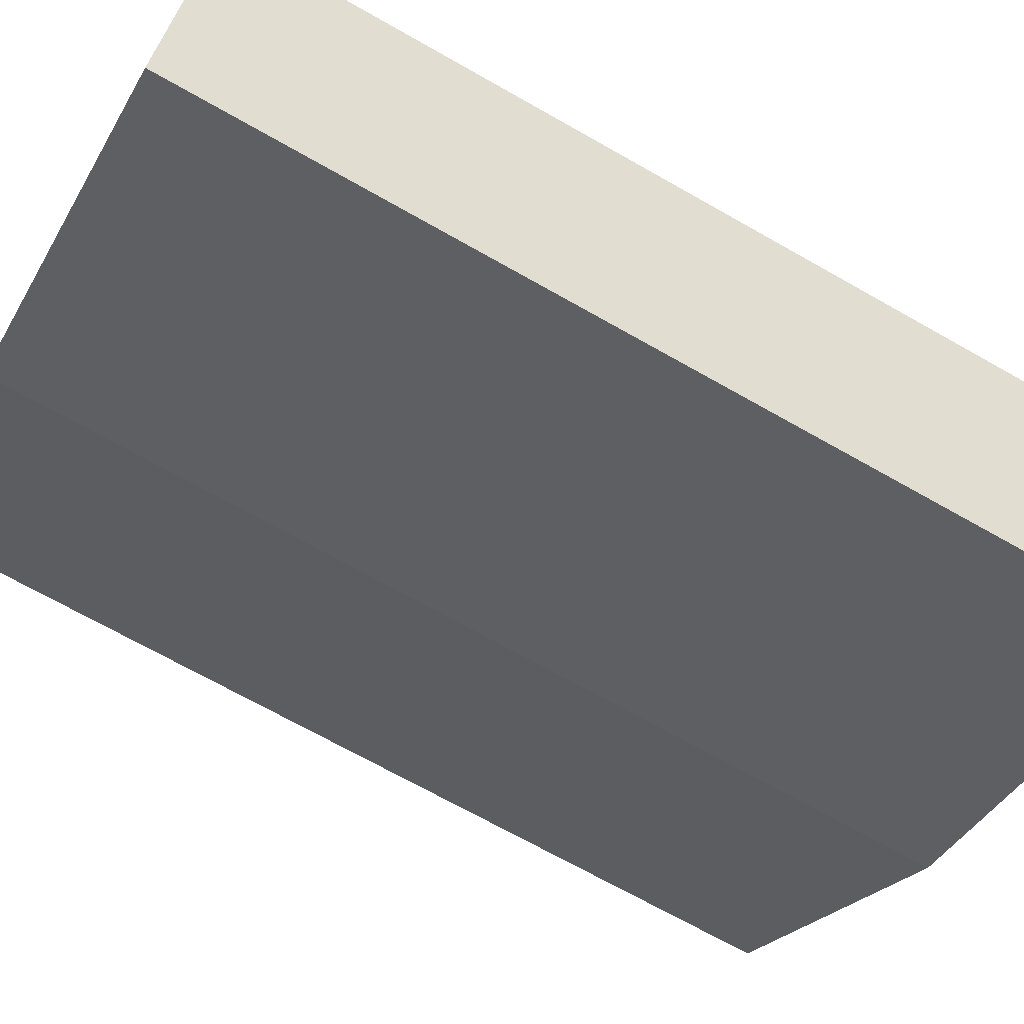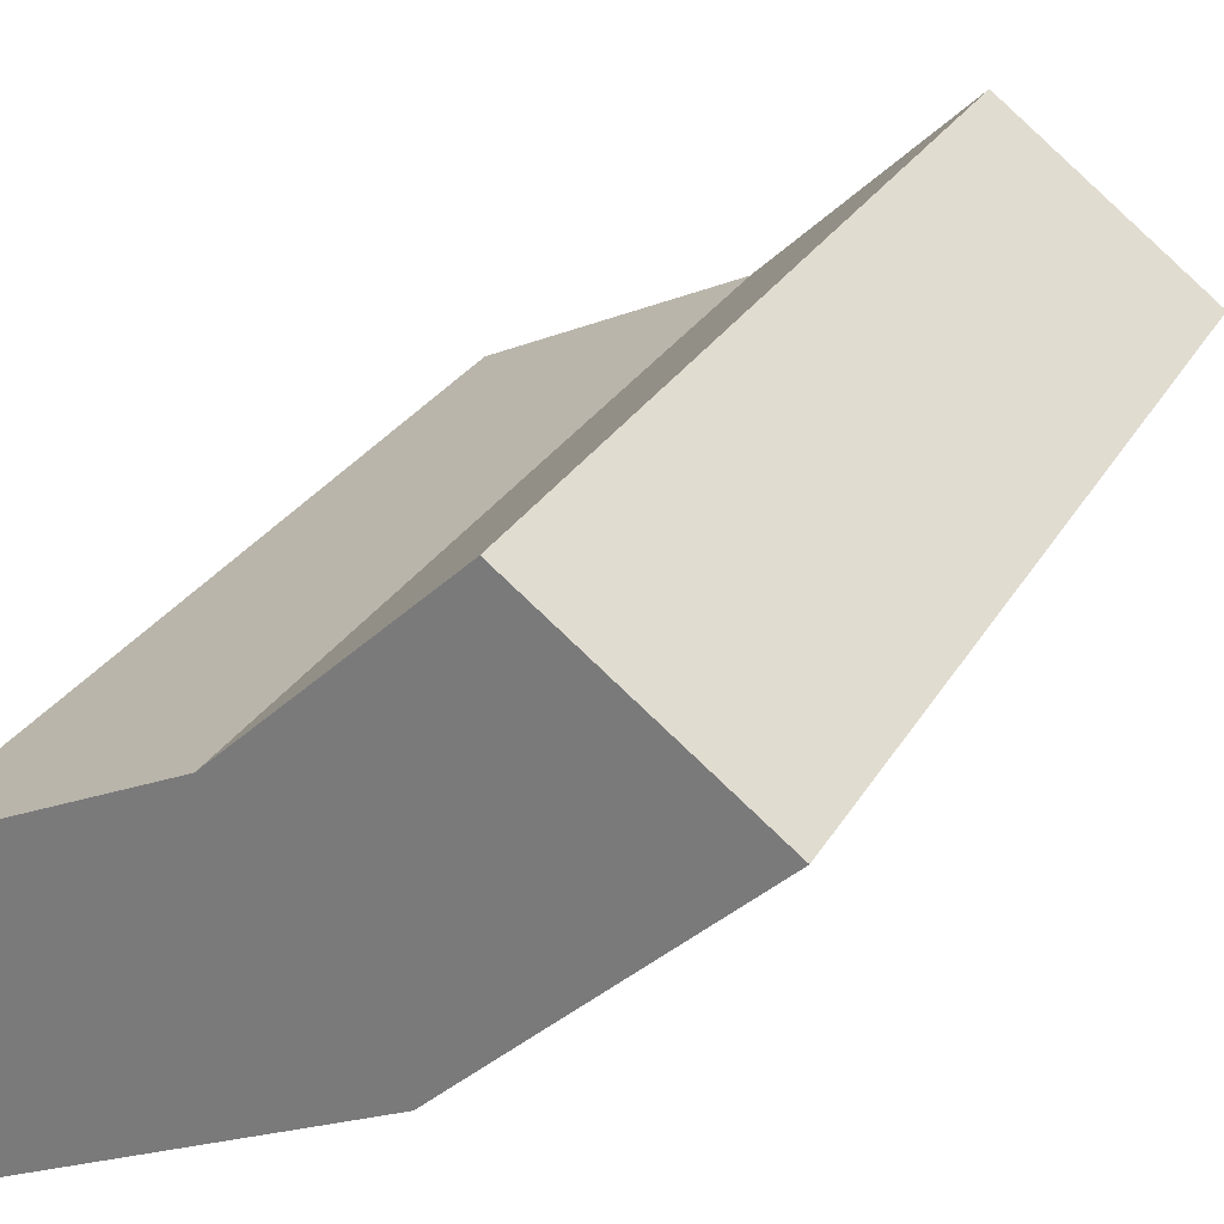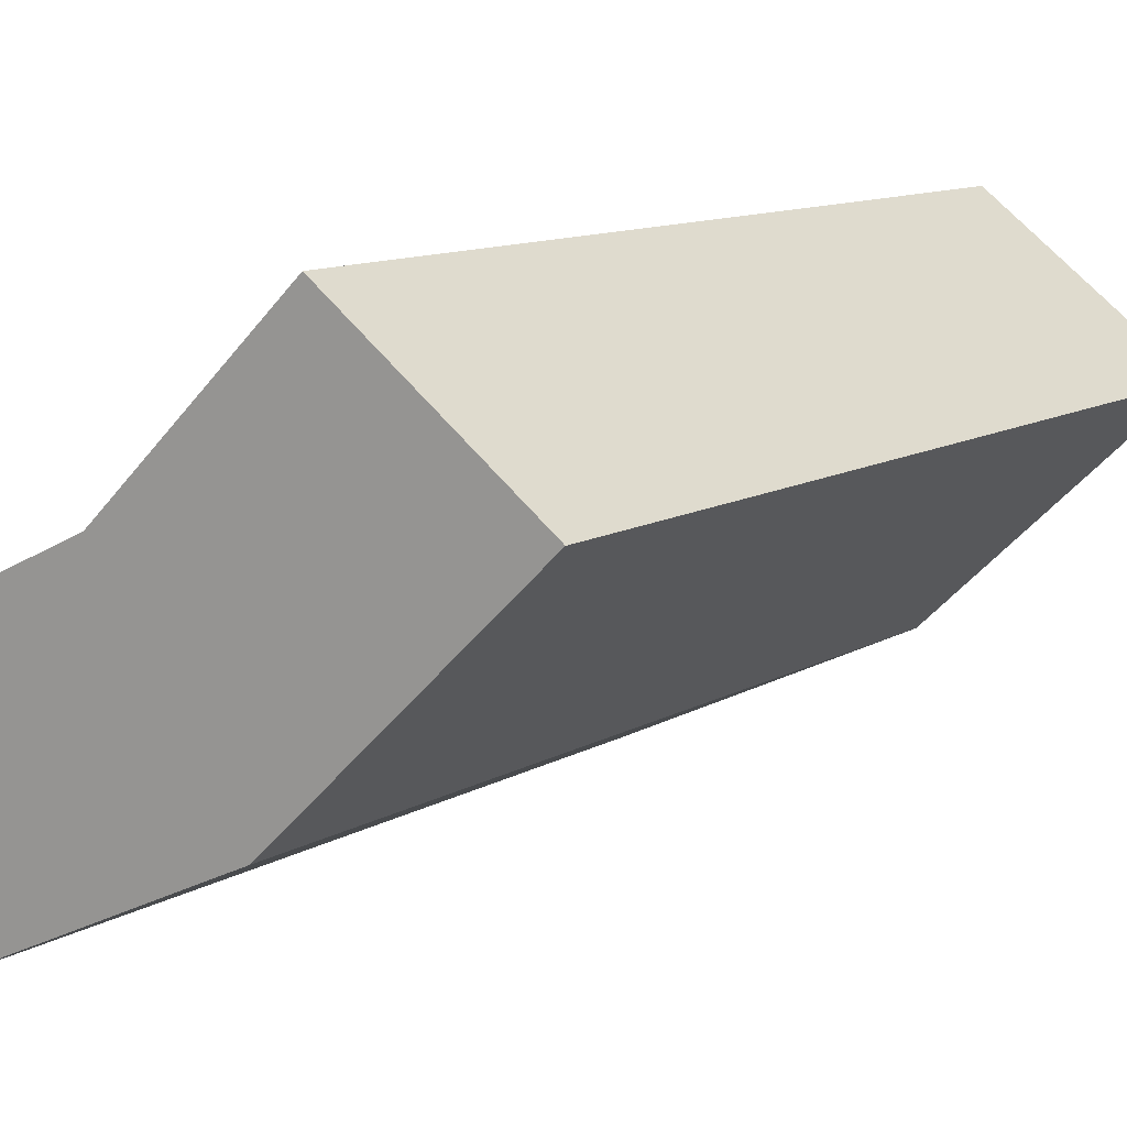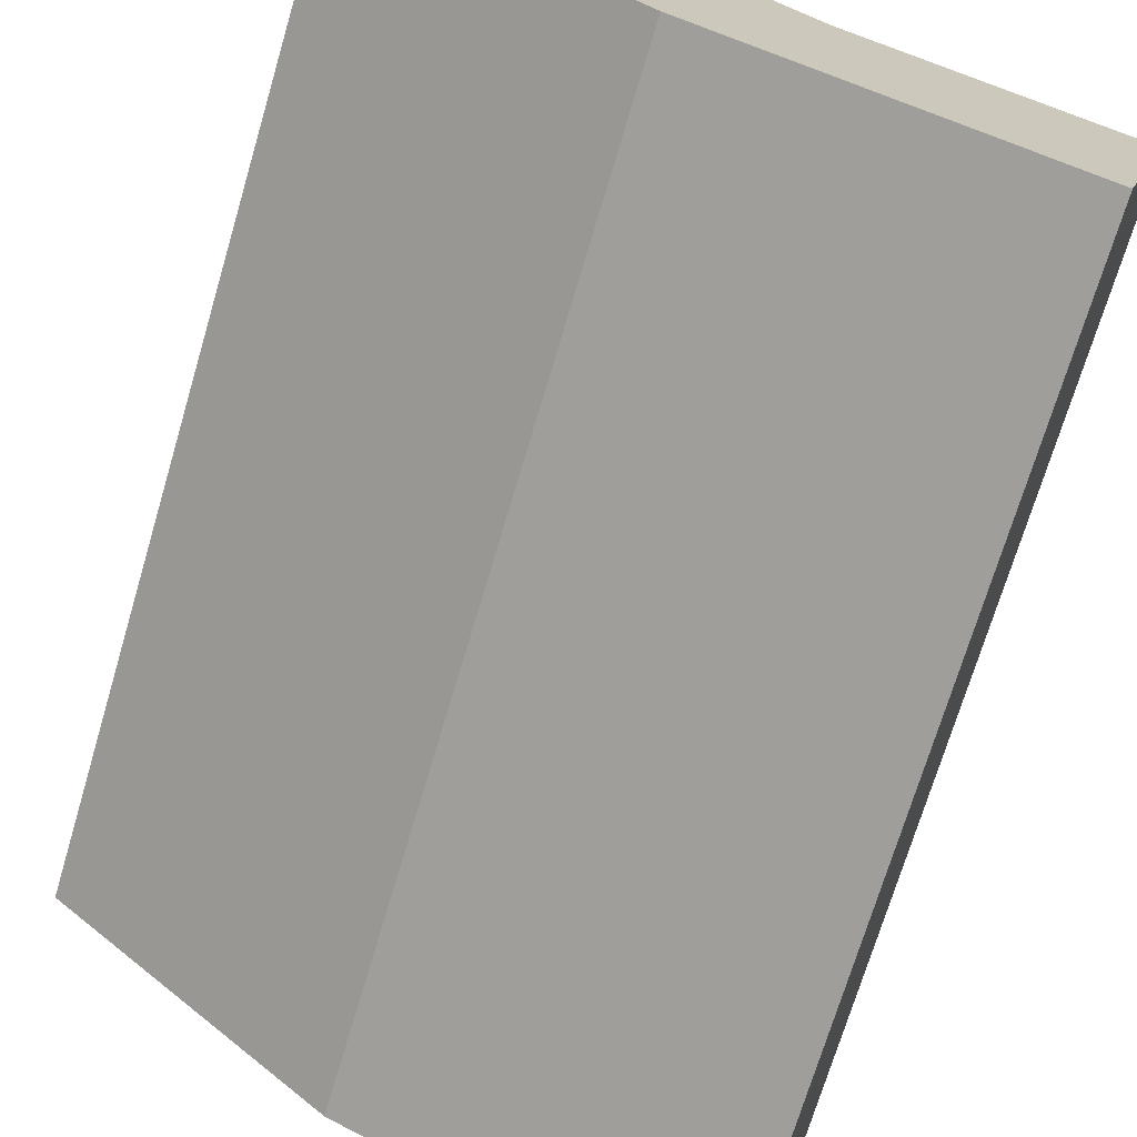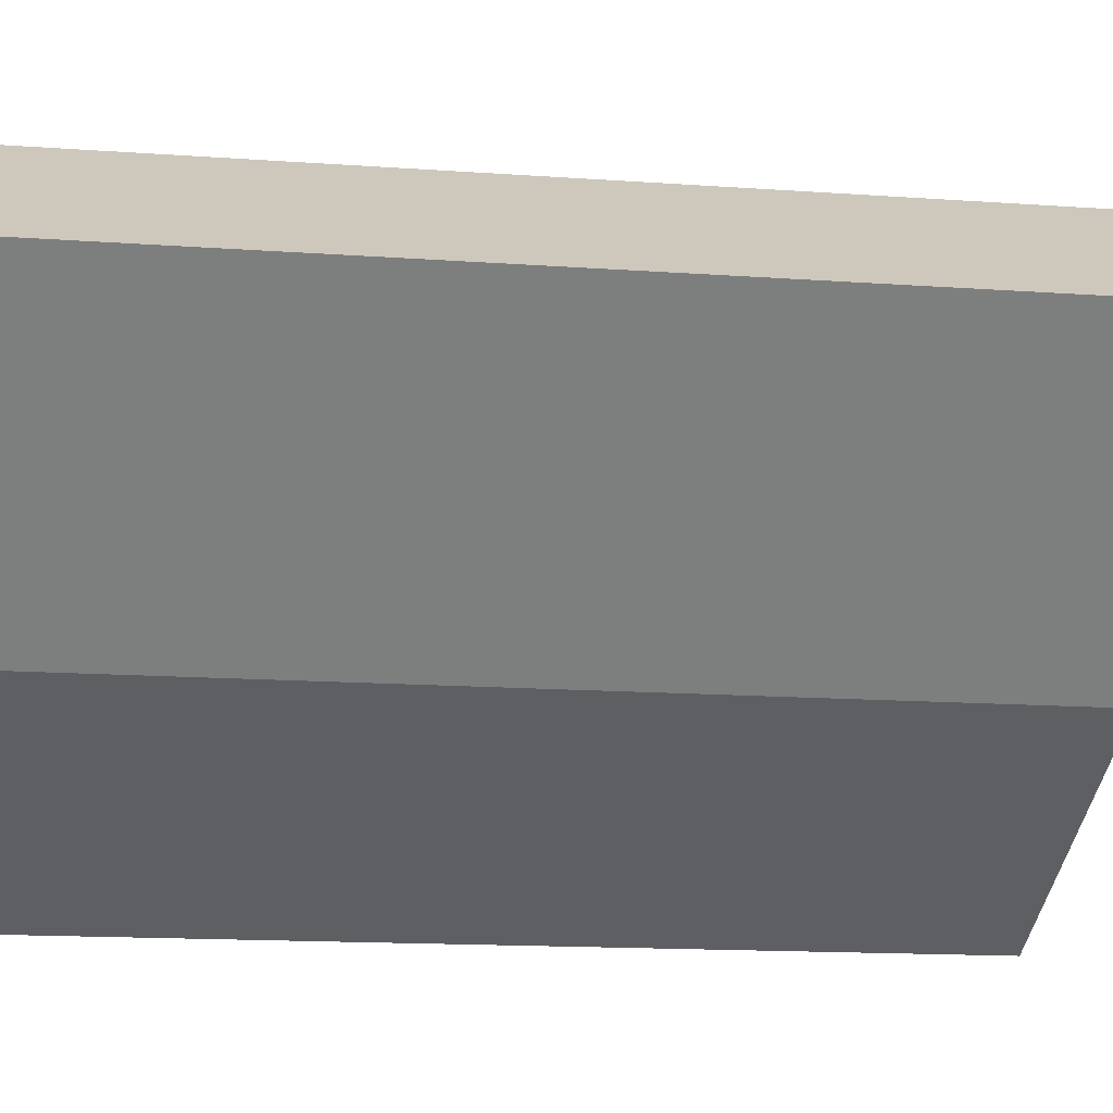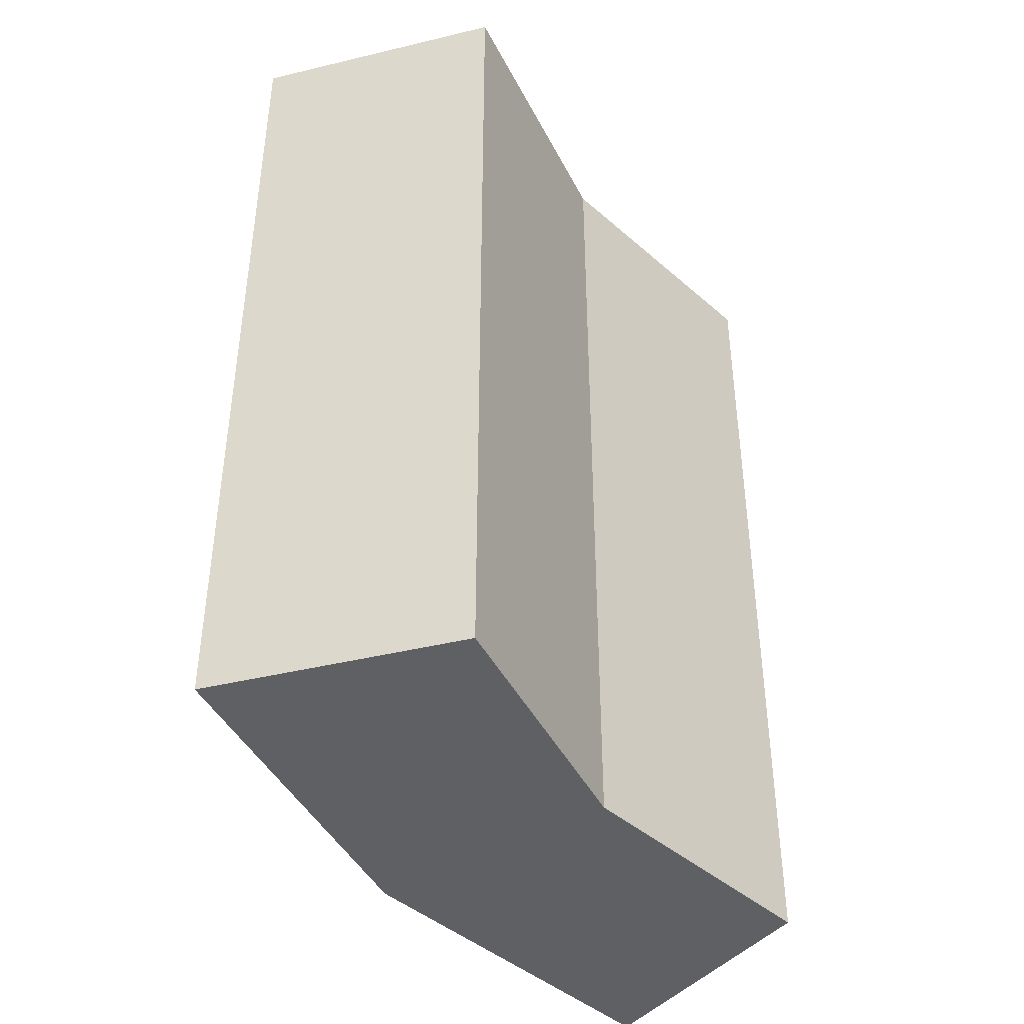
<metadata>
{"format":"obj","ext":"obj","renderer":"f3d","projection":"perspective","resolution":1024,"background":"white","views":[{"elev":-69.5,"azim":-120.1,"up":"+Z"},{"elev":27.4,"azim":23.8,"up":"+Z"},{"elev":11.2,"azim":35.3,"up":"+Z"},{"elev":-71.3,"azim":163.0,"up":"+Z"},{"elev":-15.6,"azim":81.0,"up":"+Z"},{"elev":-42.9,"azim":-89.7,"up":"+Y"}]}
</metadata>
<code>
g default
v -5.412 0 -5.056
v -2.647 0 -3.171
v -5.364 5.591 -5.052
v -2.599 5.591 -3.168
v -4.935 5.591 -6.575
v -1.338 5.591 -4.123
v -4.983 0 -6.579
v -1.386 0 -4.126
v -3.875 0 -4.339
v -2.984 0 -5.647
v -2.936 5.591 -5.643
v -3.827 5.591 -4.336
v -3.261 0 -3.755
v -3.213 5.591 -3.752
v -2.137 5.591 -4.883
v -2.185 0 -4.886
v -4.644 0 -4.698
v -3.984 0 -6.113
v -3.936 5.591 -6.109
v -4.596 5.591 -4.694
v -5.388 2.795 -5.054
v -4.62 2.795 -4.696
v -3.851 2.795 -4.338
v -3.237 2.795 -3.754
v -2.623 2.795 -3.169
v -1.362 2.795 -4.125
v -2.161 2.795 -4.885
v -2.96 2.795 -5.645
v -3.96 2.795 -6.111
v -4.959 2.795 -6.577
g PuzzleArch:Door PuzzleArch:PuzzleArch1
f 12 23 24 14
f 11 12 14 15
f 27 28 11 15
f 9 10 16 13
f 25 26 6 4
f 30 21 3 5
f 17 18 10 9
f 28 29 19 11
f 19 20 12 11
f 20 22 23 12
f 14 24 25 4
f 15 14 4 6
f 26 27 15 6
f 13 16 8 2
f 7 18 17 1
f 5 19 29 30
f 3 20 19 5
f 21 22 20 3
f 1 17 22 21
f 23 22 17 9
f 24 23 9 13
f 25 24 13 2
f 2 8 26 25
f 16 27 26 8
f 10 28 27 16
f 18 29 28 10
f 30 29 18 7
f 7 1 21 30

</code>
